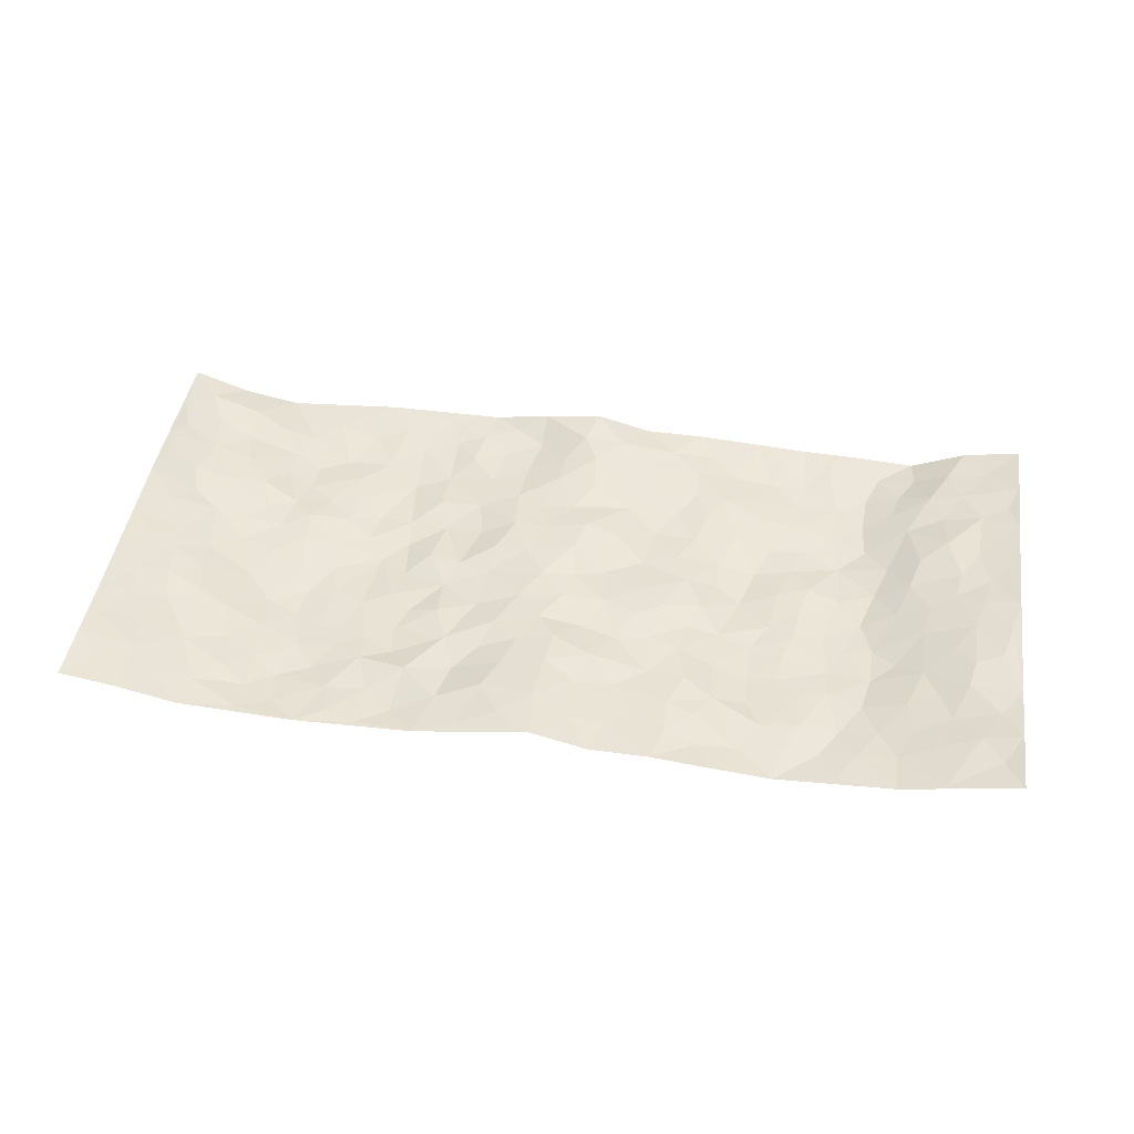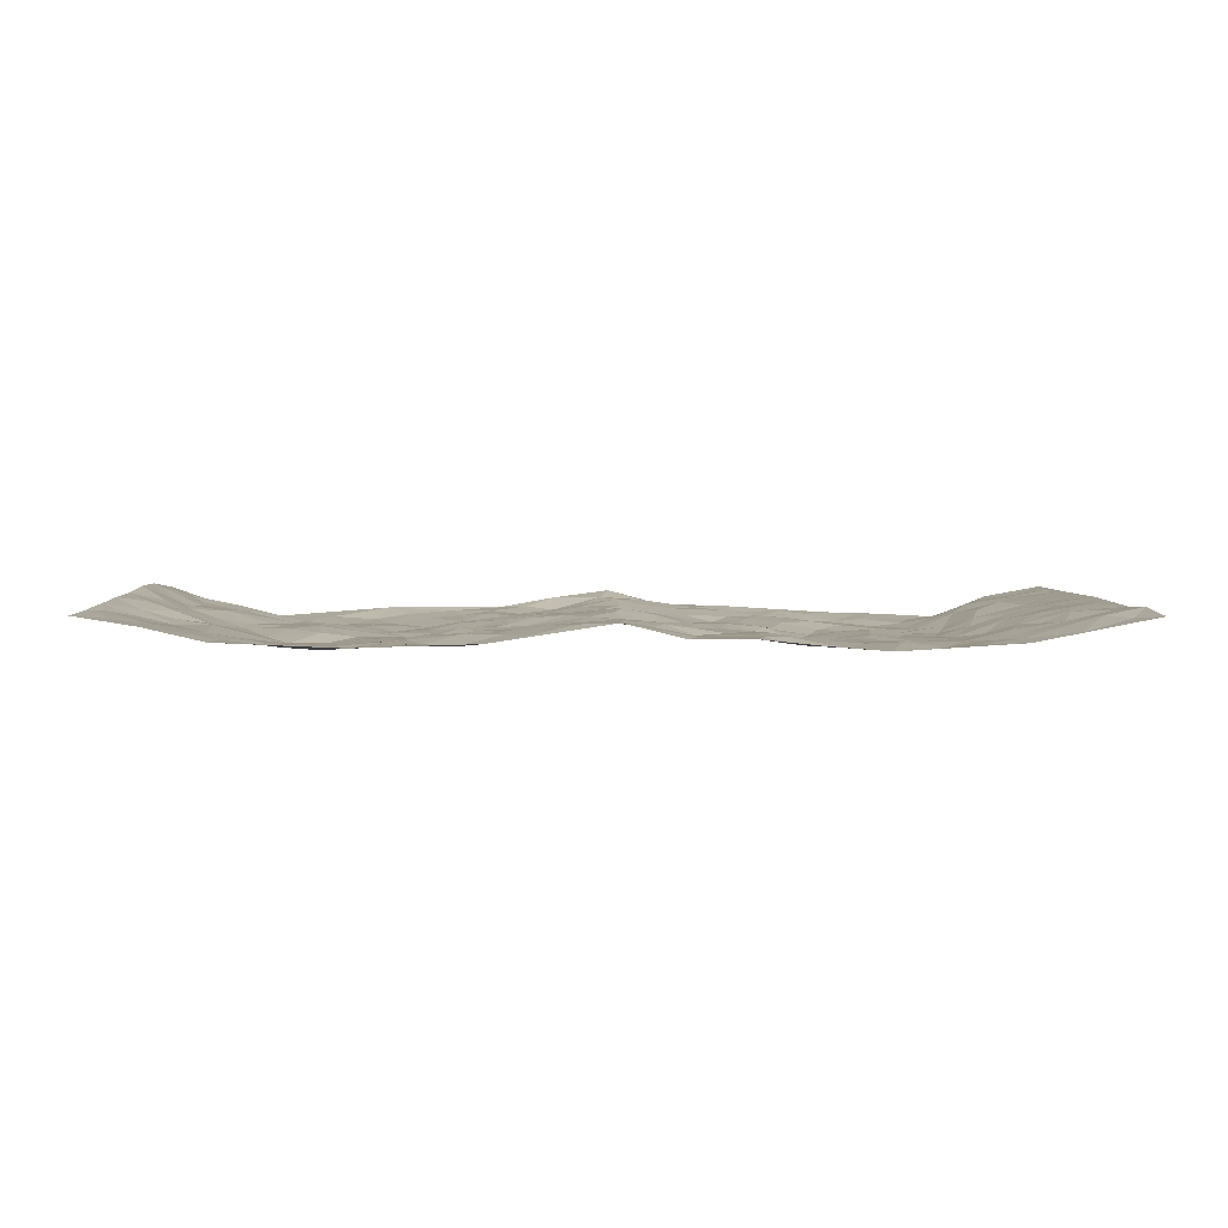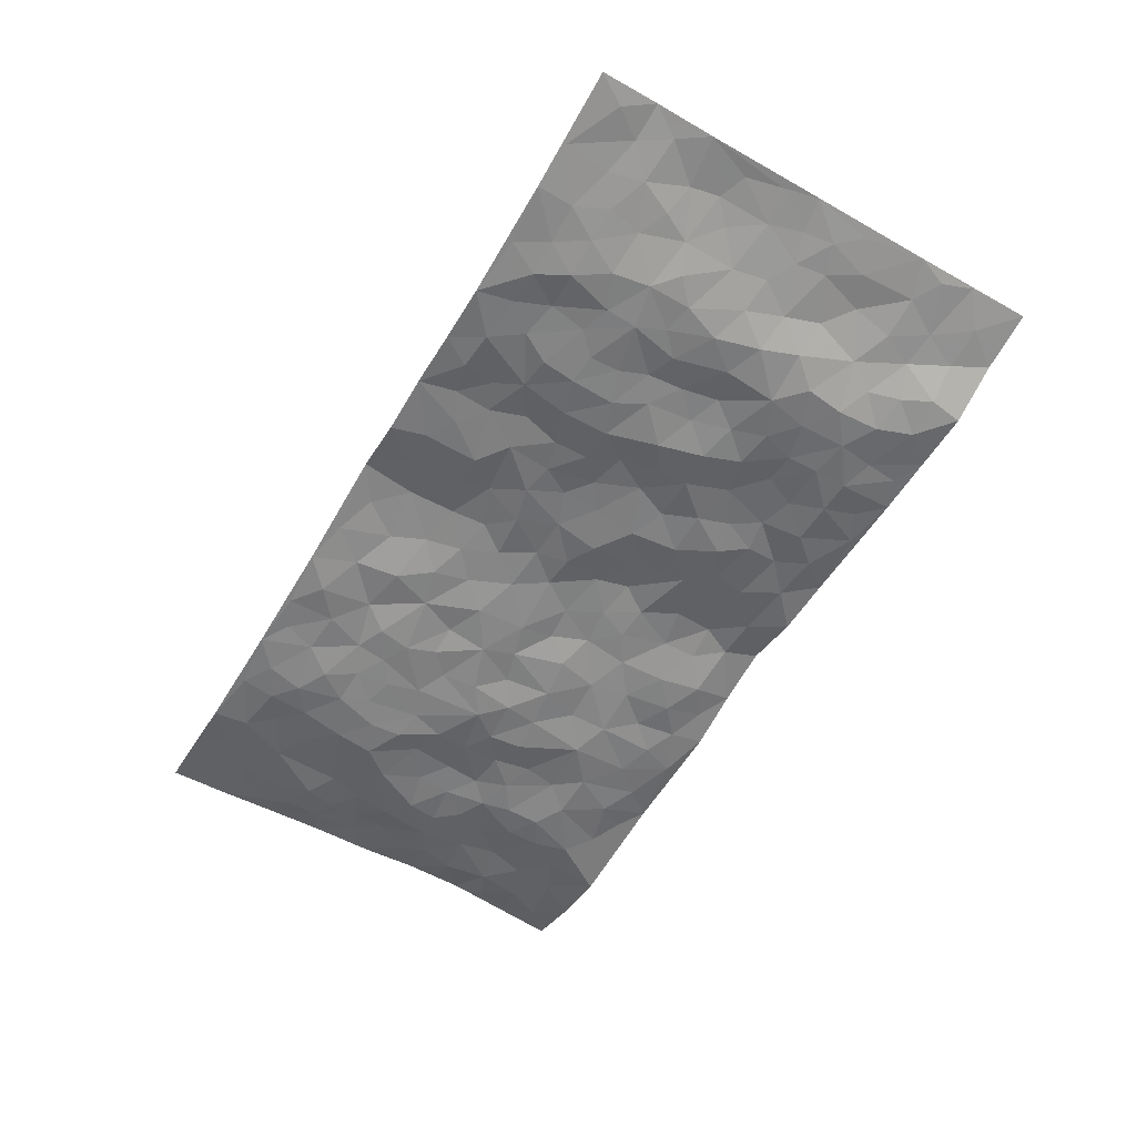
<metadata>
{"format":"obj","ext":"obj","renderer":"f3d","projection":"perspective","resolution":1024,"background":"white","views":[{"elev":44.0,"azim":8.8,"up":"+Z"},{"elev":3.5,"azim":-1.5,"up":"+Z"},{"elev":-57.5,"azim":59.5,"up":"+Z"}]}
</metadata>
<code>
v -0.9747 0.004285 0.04622
v -0.9745 0.9979 0.04944
v 0.9762 0.002179 0.04187
v 0.9737 0.9986 0.04798
v -0.7932 0.3931 0.007278
v -0.9695 0.4996 0.06182
v -0.8537 0.3587 0.01877
v 0.0008186 0.004851 0.03185
v -0.9705 0.2523 0.05419
v -0.9159 0.3388 0.03783
v -0.7327 0.002234 -0.001397
v -0.973 0.1285 0.04931
v -0.7079 0.2933 -0.005179
v -0.8529 0.003175 0.02642
v -0.8379 0.2896 0.01075
v -0.4874 0.002299 -0.01242
v -0.9519 0.1903 0.04419
v -0.2924 0.168 0.0002402
v -0.7729 0.3226 0.008405
v -0.8582 0.1218 0.02473
v -0.9191 0.06602 0.03688
v -0.7925 0.06526 0.01221
v -0.6702 0.1272 -0.007618
v -0.7218 0.07536 -0.002521
v -0.8701 0.2087 0.02138
v -0.9057 0.2716 0.02859
v -0.7666 0.1778 0.003851
v -0.6904 0.21 -0.0105
v -0.8586 0.4883 0.02675
v -0.9692 0.3755 0.05951
v -0.7371 0.9977 -0.01572
v -0.5353 0.2224 -0.02502
v 0.2595 0.1582 0.001024
v -0.9669 0.7492 0.06911
v -0.3667 0.3935 -0.01638
v -0.7807 0.753 0.0109
v -0.7989 0.8311 0.006459
v -0.5805 0.4416 -0.01513
v -0.5994 0.6058 -0.007032
v -0.4913 0.9968 0.00276
v -0.9472 0.6867 0.05787
v -0.6609 0.5624 -0.009256
v -0.3902 0.7542 -0.02585
v -0.5083 0.2801 -0.02497
v -0.4584 0.2255 -0.01926
v -0.4931 0.1623 -0.02597
v -0.4482 0.6367 -0.02693
v -0.3659 0.5601 -0.02525
v 0.1658 0.4738 0.001293
v -0.3322 0.221 -0.01438
v -0.2093 0.6105 -0.008864
v -0.3747 0.6294 -0.02319
v -0.2992 0.05881 -0.01423
v -0.6277 0.71 -0.01974
v -0.3939 0.1949 -0.01139
v -0.8695 0.6175 0.02218
v -0.03815 0.3494 0.01147
v 0.05701 0.3403 0.004007
v 0.2993 0.4508 -0.00602
v -0.09565 0.5511 0.01197
v -0.1661 0.5557 0.00609
v 0.09255 0.6287 0.007423
v -0.6327 0.3462 -0.02911
v -0.7484 0.5742 -0.005402
v -0.9447 0.8094 0.04981
v -0.5578 0.1291 -0.02459
v -0.3647 0.01316 -0.009376
v -0.7944 0.4663 9.182e-05
v -0.6154 0.1723 -0.01956
v -0.6117 0.01868 -0.00848
v -0.242 0.003323 -0.005078
v -0.6135 0.08824 -0.01695
v -0.5443 0.05329 -0.01739
v -0.4288 0.03816 -0.0101
v -0.4489 0.1045 -0.0163
v -0.8891 0.6855 0.02702
v -0.9635 0.8735 0.05558
v -0.7369 0.5095 -0.01204
v -8.296e-05 0.9926 0.04103
v -0.8008 0.6752 0.01447
v -0.561 0.3152 -0.02985
v -0.5122 0.4614 -0.02506
v 0.006961 0.5701 0.0185
v -0.04992 0.4829 0.01301
v 0.00317 0.4201 0.01052
v -0.124 0.1303 0.0186
v -0.569 0.67 -0.01652
v -0.9078 0.562 0.04297
v -0.731 0.6911 0.001179
v -0.4477 0.2972 -0.02202
v -0.6298 0.2675 -0.02221
v -0.5008 0.6887 -0.01699
v -0.1727 0.4855 -0.004851
v -0.2617 0.4364 -0.01466
v -0.6468 0.6489 -0.01168
v -0.01042 0.1199 0.02984
v -0.4146 0.5106 -0.02947
v -0.3419 0.2884 -0.01794
v -0.2405 0.504 -0.009392
v -0.1797 0.3824 -0.006798
v -0.9672 0.6243 0.06936
v -0.7048 0.6229 -0.007902
v -0.8121 0.5798 0.007161
v -0.3601 0.1111 -0.01293
v -0.5208 0.5332 -0.01809
v -0.6826 0.4064 -0.02096
v -0.1299 0.3253 0.006403
v -0.1482 0.2505 0.002258
v -0.517 0.6117 -0.01566
v 0.1084 0.7266 0.002488
v -0.003198 0.2172 0.02273
v -0.07243 0.2748 0.01274
v 0.0051 0.2903 0.01796
v -0.4286 0.3641 -0.02077
v -0.1947 0.1847 -0.003177
v -0.6535 0.4876 -0.01025
v -0.556 0.3815 -0.02996
v -0.4915 0.3919 -0.0239
v -0.3079 0.5246 -0.01143
v -0.2585 0.351 -0.003782
v -0.3545 0.4673 -0.02295
v -0.2254 0.2717 -0.002867
v -0.09086 0.4121 0.005082
v -0.5936 0.5311 -0.007379
v -0.09183 0.2003 0.01757
v -0.212 0.09477 0.004467
v -0.3975 0.2585 -0.017
v -0.9184 0.4378 0.04802
v -0.8606 0.421 0.02921
v 0.09218 0.423 0.005717
v 0.2081 0.2384 -0.003597
v 0.08172 0.5164 -0.002999
v 0.0192 0.4879 0.007903
v 0.1664 0.3932 0.005784
v 0.788 0.4967 0.01375
v 0.2209 0.4339 0.002
v 0.2664 0.3139 -0.004868
v 0.16 0.5662 -0.008826
v 0.1193 0.9944 0.008949
v -0.292 0.6198 -0.01836
v 0.4233 0.8794 -0.02015
v 0.4893 0.9975 -0.009371
v -0.214 0.78 -0.002721
v -0.05799 0.8608 0.01712
v -0.3209 0.3489 -0.01506
v -0.4586 0.5661 -0.02397
v -0.0736 0.05526 0.02627
v -0.1562 0.02415 0.01002
v 0.1201 0.003934 0.002248
v 0.0134 0.8555 0.02862
v -0.01631 0.6974 0.01525
v 0.4213 0.1966 -0.02126
v 0.3405 0.2898 -0.01802
v 0.5927 0.5262 -0.02758
v 0.526 0.5471 -0.01786
v 0.4555 0.1357 -0.01564
v 0.5229 0.228 -0.01818
v 0.414 0.3616 -0.02639
v 0.02369 0.6391 0.02182
v -0.05895 0.6261 0.01341
v -0.1464 0.7284 0.00457
v -0.08619 0.6914 0.008802
v -0.06028 0.7883 0.01647
v -0.1367 0.6322 0.009261
v 0.02112 0.7712 0.01891
v 0.2429 0.996 0.006175
v -0.01916 0.9219 0.02953
v -0.2693 0.8452 -0.002174
v -0.1984 0.8787 -0.004809
v -0.3155 0.7807 -0.01505
v -0.2437 0.9971 0.002562
v -0.2277 0.6956 -0.006755
v -0.3179 0.7001 -0.01286
v -0.1387 0.8278 -0.0005757
v -0.1224 0.9938 0.02475
v 0.2171 0.7449 -0.01467
v 0.1728 0.6656 -0.01145
v 0.3268 0.5943 -0.01993
v 0.2621 0.5225 -0.00471
v 0.2658 0.6647 -0.01363
v 0.425 0.7433 -0.01352
v 0.356 0.6819 -0.01295
v 0.2854 0.7318 -0.007902
v 0.06784 0.9244 0.02356
v 0.07859 0.8194 0.01557
v 0.1444 0.8548 0.007321
v 0.2495 0.8712 0.002452
v 0.3215 0.7919 -0.004232
v 0.2323 0.5947 -0.006256
v -0.8805 0.8669 0.02074
v -0.684 0.816 -0.01955
v -0.8676 0.7742 0.01934
v -0.8577 0.9971 0.008684
v -0.9191 0.939 0.03258
v -0.8091 0.9209 0.01154
v -0.7334 0.8849 -0.0047
v -0.6078 0.9285 -0.01292
v -0.6641 0.8853 -0.02081
v -0.6885 0.7452 -0.01516
v -0.5618 0.8141 -0.02443
v -0.6235 0.7805 -0.02557
v -0.5129 0.901 -0.01742
v -0.3921 0.8779 -0.0136
v -0.5475 0.959 -0.005211
v -0.4658 0.8162 -0.02215
v -0.444 0.9357 -0.008364
v -0.3456 0.9719 -0.002776
v -0.5126 0.7609 -0.01702
v -0.3204 0.9006 -0.00887
v -0.2583 0.9293 -0.0006592
v 0.1554 0.7826 -0.001397
v 0.2539 0.8028 -0.006798
v 0.1865 0.9303 0.006451
v 0.3929 0.8113 -0.01156
v 0.3357 0.8793 -0.01215
v 0.3803 0.981 -0.004374
v 0.2867 0.936 -0.005329
v 0.441 0.9469 -0.01032
v 0.3802 0.4929 -0.03114
v 0.3259 0.5282 -0.0191
v 0.4845 0.604 -0.02474
v 0.4322 0.6643 -0.0263
v 0.4061 0.5877 -0.03093
v 0.3527 0.1908 -0.01066
v 0.4815 0.3348 -0.02201
v 0.4597 0.5224 -0.02079
v 0.346 0.3878 -0.02397
v -0.1222 0.9127 0.002255
v -0.1827 0.9554 0.006738
v 0.3202 0.1338 -0.003481
v 0.6113 0.01498 -0.01357
v 0.201 0.3338 -0.0005884
v 0.2712 0.3851 -0.009981
v 0.5842 0.2481 -0.02022
v 0.7369 0.9974 -0.01996
v 0.974 0.2512 0.04576
v 0.492 0.8118 -0.02509
v 0.7174 0.4872 -0.007979
v 0.4891 0.7464 -0.02214
v 0.9725 0.5004 0.05111
v 0.6701 0.2941 -0.01883
v 0.51 0.4681 -0.01827
v 0.7759 0.311 0.008205
v 0.562 0.4157 -0.02527
v 0.4886 0.002625 -0.02023
v 0.09011 0.2535 0.01324
v 0.5048 0.07757 -0.01664
v 0.134 0.3195 -0.0004698
v 0.416 0.2668 -0.02501
v 0.8686 0.2651 0.03544
v 0.6429 0.4616 -0.02778
v 0.5778 0.08261 -0.02205
v 0.4493 0.426 -0.02384
v 0.6083 0.3718 -0.02335
v 0.2868 0.2334 -0.00143
v 0.4782 0.2717 -0.02238
v 0.2636 0.07941 0.0007954
v 0.3662 0.00328 -0.01024
v 0.2437 0.00295 0.002484
v 0.1999 0.1158 -0.00224
v 0.06729 0.1715 0.01242
v 0.1432 0.1912 -0.004192
v 0.613 0.1479 -0.02321
v 0.7738 0.4228 0.009857
v 0.7464 0.2213 0.004748
v 0.6506 0.08114 -0.01345
v 0.6706 0.3845 -0.02152
v 0.7189 0.3391 -0.01181
v 0.8801 0.3263 0.0394
v 0.7421 0.5673 0.004987
v 0.692 0.1459 -0.01033
v 0.7621 0.1501 0.005078
v 0.8352 0.3676 0.02817
v 0.9367 0.3499 0.04596
v 0.8808 0.4387 0.03526
v 0.5828 0.3131 -0.02545
v 0.8181 0.1061 0.01775
v 0.3308 0.06439 -0.01356
v 0.4101 0.06969 -0.01865
v 0.07015 0.07987 0.01457
v 0.141 0.07387 0.001319
v 0.9726 0.7494 0.04886
v 0.7315 0.07943 -0.003604
v 0.6558 0.216 -0.01736
v 0.955 0.4251 0.04784
v 0.9012 0.5092 0.0398
v 0.8065 0.2505 0.01382
v 0.5333 0.1489 -0.0136
v 0.7339 0.001698 -0.005244
v 0.5033 0.3941 -0.01852
v 0.9373 0.06456 0.03573
v 0.9737 0.1265 0.05247
v 0.8373 0.1805 0.02186
v 0.8945 0.1246 0.03645
v 0.8282 0.009488 0.01327
v 0.9328 0.1887 0.04272
v 0.6683 0.5556 -0.0258
v 0.6934 0.6328 -0.01674
v 0.5871 0.6359 -0.03438
v 0.8203 0.6915 0.03053
v 0.6337 0.7716 -0.03038
v 0.9513 0.6249 0.04576
v 0.7627 0.6416 0.016
v 0.8502 0.5951 0.02898
v 0.7313 0.7439 0.002988
v 0.8415 0.5304 0.02698
v 0.9111 0.5741 0.03754
v 0.887 0.6594 0.03344
v 0.6426 0.6923 -0.02889
v 0.5673 0.7238 -0.02848
v 0.5108 0.6745 -0.03031
v 0.8493 0.8526 0.02821
v 0.7127 0.8708 -0.01014
v 0.8086 0.7769 0.01887
v 0.8927 0.778 0.03535
v 0.7769 0.8445 0.01558
v 0.9703 0.874 0.04771
v 0.694 0.8024 -0.01056
v 0.9494 0.8112 0.04186
v 0.7437 0.9306 -0.01153
v 0.852 0.9991 0.02607
v 0.6129 0.9979 -0.01324
v 0.8172 0.9264 0.02036
v 0.9034 0.9282 0.03301
v 0.6633 0.9343 -0.02208
v 0.5577 0.901 -0.01831
v 0.492 0.8813 -0.02398
v 0.5511 0.9691 -0.01307
v 0.5711 0.822 -0.02992
v 0.6378 0.8608 -0.02566
f 29 6 128
f 12 21 20
f 26 10 9
f 55 45 46
f 27 19 15
f 26 9 17
f 101 6 88
f 12 1 21
f 7 15 19
f 125 86 96
f 84 123 85
f 129 29 128
f 25 27 15
f 12 20 17
f 73 75 66
f 22 14 11
f 26 17 25
f 9 12 17
f 25 15 26
f 5 129 7
f 52 146 48
f 55 18 50
f 7 19 5
f 20 27 25
f 124 82 105
f 41 76 34
f 20 14 22
f 14 20 21
f 14 21 1
f 24 22 11
f 24 27 22
f 72 66 69
f 69 32 91
f 70 24 11
f 24 23 27
f 17 20 25
f 27 20 22
f 10 15 7
f 10 26 15
f 23 28 27
f 27 13 19
f 28 23 69
f 13 27 28
f 119 121 94
f 10 7 129
f 6 30 128
f 9 10 30
f 36 192 80
f 80 102 89
f 118 81 44
f 64 103 78
f 115 126 86
f 45 32 46
f 91 63 13
f 129 68 29
f 95 87 54
f 95 54 199
f 202 40 204
f 82 97 105
f 29 88 6
f 18 55 104
f 148 126 71
f 38 82 124
f 50 18 122
f 117 82 38
f 5 19 106
f 82 117 118
f 80 64 102
f 127 45 55
f 194 77 190
f 98 35 114
f 39 124 105
f 127 50 98
f 106 19 13
f 66 75 46
f 39 95 42
f 63 117 38
f 95 89 102
f 101 56 76
f 51 140 99
f 18 53 126
f 62 83 132
f 45 127 90
f 112 113 57
f 103 29 68
f 130 85 58
f 109 39 105
f 35 94 121
f 113 246 58
f 151 165 163
f 120 100 94
f 114 127 98
f 192 190 65
f 95 39 87
f 36 191 37
f 67 104 74
f 56 101 88
f 13 63 106
f 192 34 76
f 268 241 243
f 108 115 125
f 93 84 60
f 133 84 85
f 156 288 157
f 101 76 41
f 80 103 64
f 105 97 146
f 99 61 51
f 92 109 47
f 125 96 111
f 158 227 153
f 75 104 55
f 69 66 32
f 81 91 32
f 106 78 68
f 42 64 78
f 77 34 65
f 24 70 72
f 75 73 16
f 16 71 67
f 2 34 77
f 13 28 91
f 103 56 88
f 56 80 76
f 72 69 23
f 11 16 70
f 16 73 70
f 16 67 74
f 115 18 126
f 24 72 23
f 73 72 70
f 16 74 75
f 72 73 66
f 32 45 44
f 84 83 60
f 66 46 32
f 78 106 116
f 117 63 81
f 67 53 104
f 103 68 78
f 69 91 28
f 36 80 89
f 106 38 116
f 106 68 5
f 81 118 117
f 62 132 138
f 32 44 81
f 53 67 71
f 57 58 85
f 123 100 107
f 93 60 61
f 33 230 224
f 8 96 147
f 132 133 130
f 140 48 119
f 93 100 123
f 122 98 50
f 164 60 160
f 53 71 126
f 125 112 108
f 193 194 195
f 75 55 46
f 63 91 81
f 56 103 80
f 196 198 31
f 18 104 53
f 121 48 97
f 38 106 63
f 118 97 82
f 97 35 121
f 51 172 140
f 130 134 49
f 87 39 109
f 288 252 263
f 97 114 35
f 47 43 92
f 57 113 58
f 248 130 58
f 34 101 41
f 114 90 127
f 116 124 42
f 145 94 35
f 118 114 97
f 167 79 175
f 98 145 35
f 85 123 57
f 43 47 52
f 199 36 89
f 42 78 116
f 159 83 62
f 88 29 103
f 74 104 75
f 118 44 90
f 173 140 172
f 42 95 102
f 190 192 37
f 65 190 77
f 89 95 199
f 125 111 112
f 92 87 109
f 18 115 122
f 177 180 176
f 112 57 107
f 109 105 146
f 93 94 100
f 285 286 275
f 96 86 147
f 137 232 131
f 57 123 107
f 87 92 208
f 49 134 136
f 132 130 49
f 161 164 162
f 50 127 55
f 122 108 107
f 122 107 100
f 48 140 52
f 118 90 114
f 99 119 94
f 123 84 93
f 36 37 192
f 48 121 119
f 120 122 100
f 39 42 124
f 38 124 116
f 248 58 246
f 44 45 90
f 98 122 120
f 146 52 47
f 94 93 99
f 168 209 170
f 212 183 188
f 202 197 200
f 42 102 64
f 107 108 112
f 99 93 61
f 8 280 96
f 112 111 113
f 125 115 86
f 115 108 122
f 128 30 10
f 5 68 129
f 10 129 128
f 132 49 138
f 83 84 133
f 130 133 85
f 83 133 132
f 248 134 130
f 156 152 224
f 151 110 165
f 212 186 211
f 153 224 249
f 254 251 244
f 246 261 262
f 225 158 249
f 49 136 179
f 185 184 150
f 214 188 181
f 181 188 182
f 161 163 174
f 143 170 172
f 110 211 185
f 184 79 167
f 174 228 169
f 62 110 159
f 163 150 144
f 210 169 229
f 170 143 168
f 176 211 110
f 98 120 145
f 94 145 120
f 48 146 97
f 109 146 47
f 148 86 126
f 147 86 148
f 71 8 148
f 8 147 148
f 244 276 254
f 232 136 134
f 174 143 161
f 60 83 160
f 163 162 151
f 159 160 83
f 261 281 262
f 259 281 149
f 219 220 59
f 246 113 111
f 33 255 131
f 157 256 152
f 137 255 153
f 230 278 279
f 262 260 33
f 154 155 242
f 131 255 137
f 248 131 232
f 281 280 149
f 259 258 278
f 220 179 59
f 159 151 160
f 162 160 151
f 164 61 60
f 228 174 144
f 144 174 163
f 159 110 151
f 161 172 164
f 186 184 185
f 161 162 163
f 61 164 51
f 160 162 164
f 187 217 213
f 150 163 165
f 205 202 200
f 79 184 139
f 170 43 173
f 174 169 143
f 161 143 172
f 167 144 150
f 176 180 183
f 172 170 173
f 223 226 221
f 185 150 165
f 99 140 119
f 207 206 203
f 172 51 164
f 43 52 173
f 173 52 140
f 167 175 228
f 228 229 169
f 210 168 169
f 177 110 62
f 189 138 179
f 62 138 177
f 136 232 233
f 181 182 222
f 150 184 167
f 178 180 189
f 49 179 138
f 177 138 189
f 180 178 182
f 178 179 220
f 307 308 304
f 222 223 221
f 215 187 188
f 176 183 212
f 187 213 186
f 214 215 188
f 185 211 186
f 237 181 239
f 182 188 183
f 110 185 165
f 216 215 141
f 211 176 212
f 182 183 180
f 176 110 177
f 213 184 186
f 178 189 179
f 177 189 180
f 195 190 37
f 197 198 200
f 195 194 190
f 34 192 65
f 80 192 76
f 37 196 195
f 194 2 77
f 193 2 194
f 196 37 191
f 31 193 195
f 198 196 191
f 31 195 196
f 199 201 191
f 197 204 31
f 198 191 201
f 31 198 197
f 201 199 54
f 36 199 191
f 54 208 201
f 208 43 205
f 208 54 87
f 198 201 200
f 206 205 203
f 43 170 203
f 210 207 209
f 40 202 206
f 31 204 40
f 197 202 204
f 208 205 200
f 43 203 205
f 205 206 202
f 203 209 207
f 171 40 207
f 40 206 207
f 208 200 201
f 43 208 92
f 170 209 203
f 168 143 169
f 207 210 171
f 168 210 209
f 188 187 212
f 212 187 186
f 166 139 213
f 184 213 139
f 237 214 181
f 215 214 141
f 216 141 218
f 213 217 166
f 142 166 216
f 217 216 166
f 187 215 217
f 216 217 215
f 237 141 214
f 142 216 218
f 223 222 182
f 179 136 59
f 223 220 219
f 267 238 251
f 237 327 141
f 223 182 178
f 158 290 253
f 220 223 178
f 59 233 227
f 233 59 136
f 248 246 131
f 153 249 158
f 251 254 267
f 223 219 226
f 111 261 246
f 297 251 238
f 276 256 157
f 167 228 144
f 229 228 175
f 175 171 229
f 229 171 210
f 260 257 33
f 265 271 272
f 266 289 283
f 269 243 250
f 249 224 152
f 266 283 271
f 227 233 137
f 253 227 158
f 325 313 320
f 135 264 275
f 310 329 239
f 270 298 297
f 249 256 225
f 275 273 269
f 311 222 221
f 155 154 299
f 234 276 157
f 310 311 299
f 222 239 181
f 221 226 155
f 266 263 252
f 242 290 244
f 264 273 275
f 273 264 243
f 242 244 154
f 276 290 225
f 288 234 157
f 240 282 302
f 275 286 306
f 225 290 158
f 234 263 284
f 241 254 276
f 233 232 137
f 137 153 227
f 264 135 238
f 244 251 154
f 260 259 257
f 227 253 219
f 33 224 255
f 154 297 299
f 240 302 307
f 297 154 251
f 264 268 243
f 253 226 219
f 271 284 263
f 277 294 293
f 290 242 253
f 241 234 284
f 59 227 219
f 242 155 226
f 252 245 231
f 157 152 156
f 257 230 33
f 152 256 249
f 278 230 257
f 262 33 131
f 224 153 255
f 259 278 257
f 134 248 232
f 230 279 224
f 96 261 111
f 261 96 280
f 280 281 261
f 246 262 131
f 252 247 245
f 268 267 241
f 283 277 272
f 288 247 252
f 275 274 285
f 295 291 294
f 267 268 264
f 263 234 288
f 309 310 299
f 290 276 244
f 283 272 271
f 267 254 241
f 265 243 241
f 236 240 285
f 297 238 270
f 303 305 298
f 241 276 234
f 221 155 299
f 272 277 293
f 250 243 287
f 286 285 240
f 284 271 265
f 271 263 266
f 295 3 291
f 225 256 276
f 241 284 265
f 289 266 231
f 3 292 291
f 321 235 323
f 293 294 296
f 279 278 258
f 245 279 258
f 279 156 224
f 260 281 259
f 280 8 149
f 262 281 260
f 231 266 252
f 267 264 238
f 306 304 270
f 283 289 295
f 243 269 273
f 236 269 250
f 294 292 296
f 274 236 285
f 269 274 275
f 250 287 293
f 245 289 231
f 236 274 269
f 156 279 247
f 242 226 253
f 247 279 245
f 243 265 287
f 288 156 247
f 265 272 293
f 296 292 236
f 293 287 265
f 295 294 277
f 277 283 295
f 236 250 296
f 289 3 295
f 292 294 291
f 293 296 250
f 300 304 308
f 325 320 235
f 329 330 326
f 270 304 303
f 270 303 298
f 309 305 301
f 135 306 270
f 299 297 298
f 298 309 299
f 238 135 270
f 300 314 305
f 303 300 305
f 304 306 307
f 300 303 304
f 282 319 315
f 322 325 235
f 275 306 135
f 307 306 286
f 240 307 286
f 308 307 302
f 302 282 308
f 308 282 315
f 305 309 298
f 310 309 301
f 310 301 329
f 310 239 311
f 222 311 239
f 299 311 221
f 319 312 315
f 312 323 316
f 301 305 318
f 305 314 316
f 300 308 315
f 316 314 312
f 312 314 315
f 315 314 300
f 323 312 324
f 316 313 318
f 282 4 317
f 330 313 325
f 4 321 324
f 235 320 323
f 282 317 319
f 312 319 317
f 326 325 322
f 316 320 313
f 316 318 305
f 142 218 327
f 327 218 141
f 316 323 320
f 324 312 317
f 4 324 317
f 321 323 324
f 318 313 330
f 328 326 322
f 326 327 329
f 329 327 237
f 326 328 327
f 322 142 328
f 327 328 142
f 329 237 239
f 301 318 330
f 326 330 325
f 330 329 301

</code>
